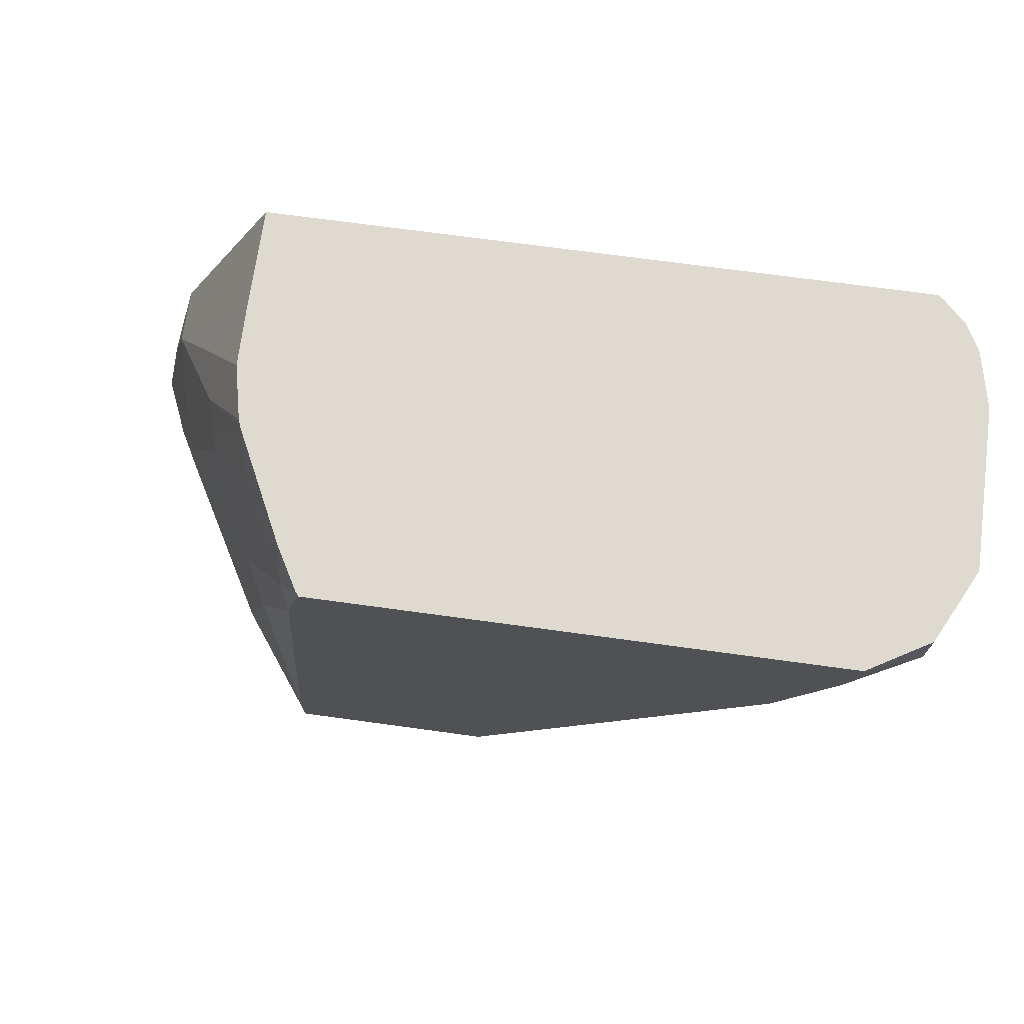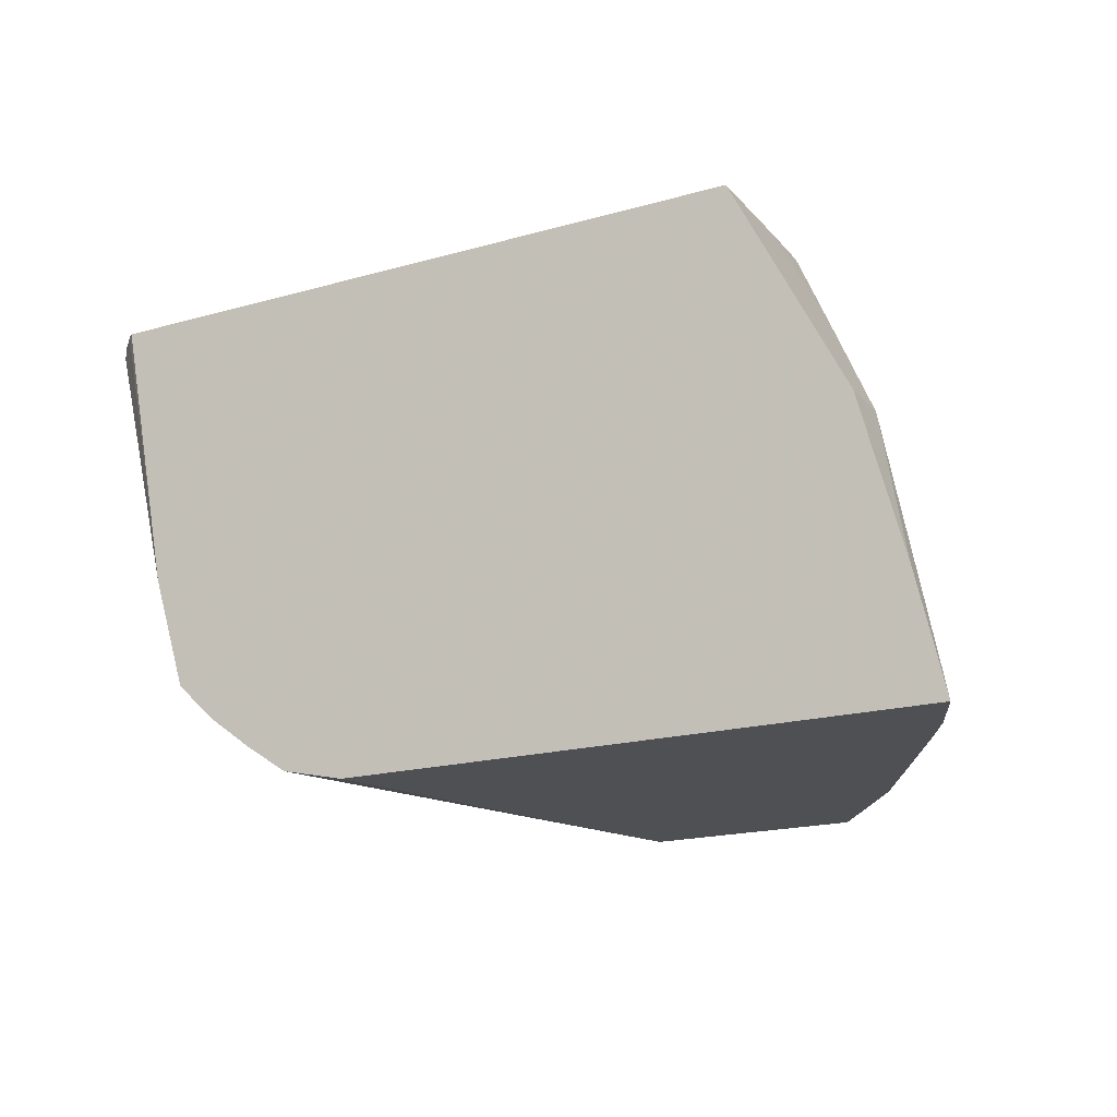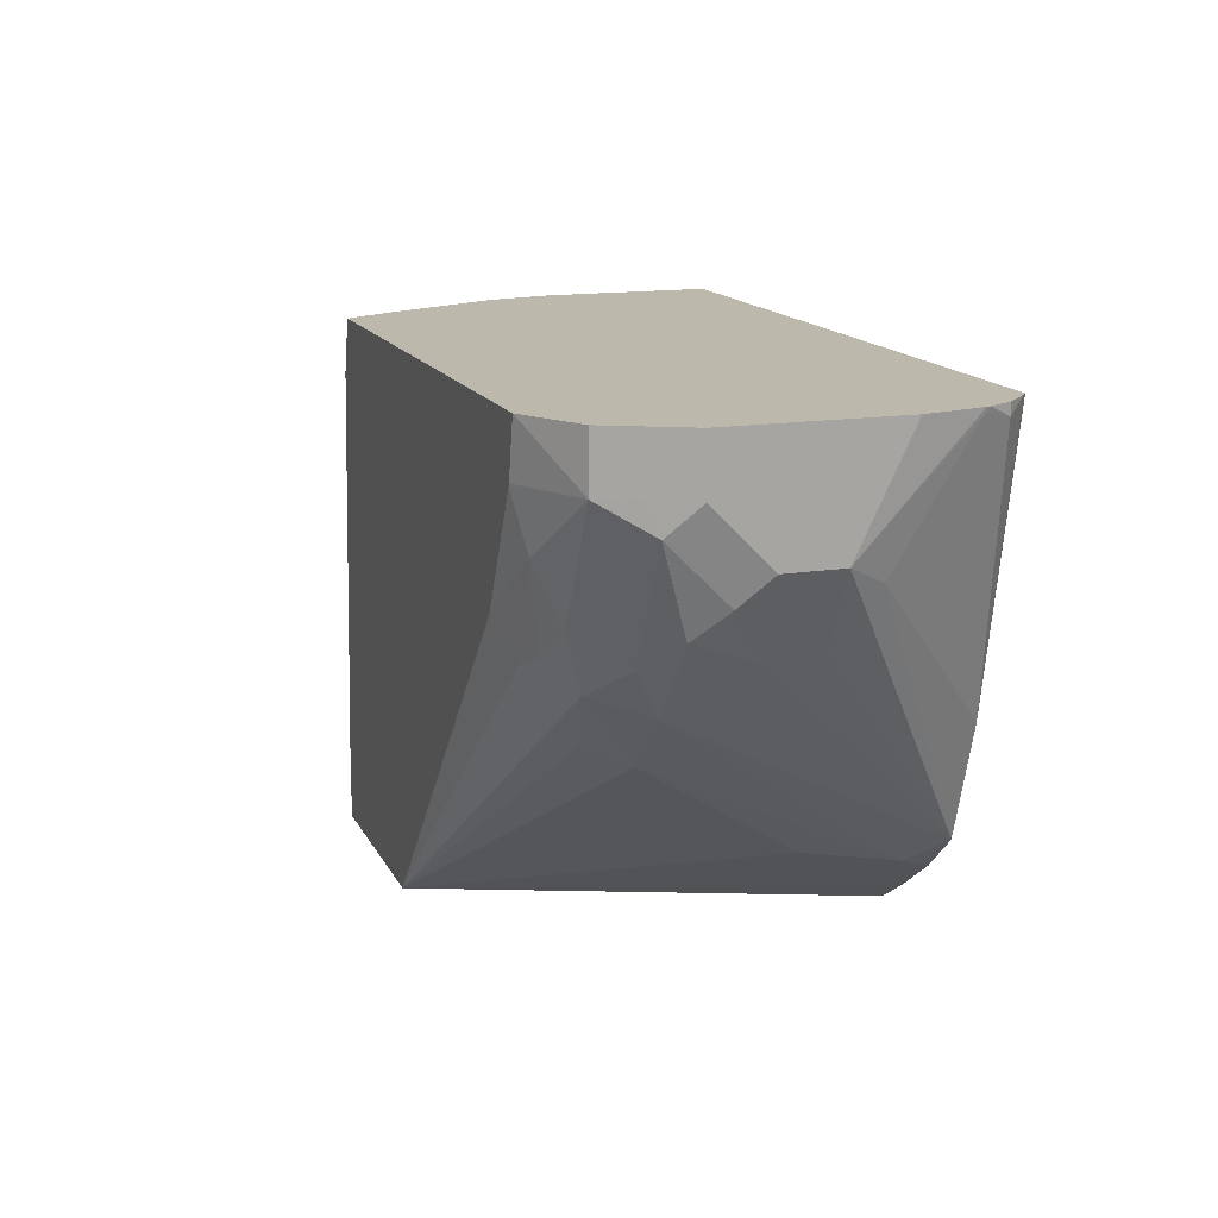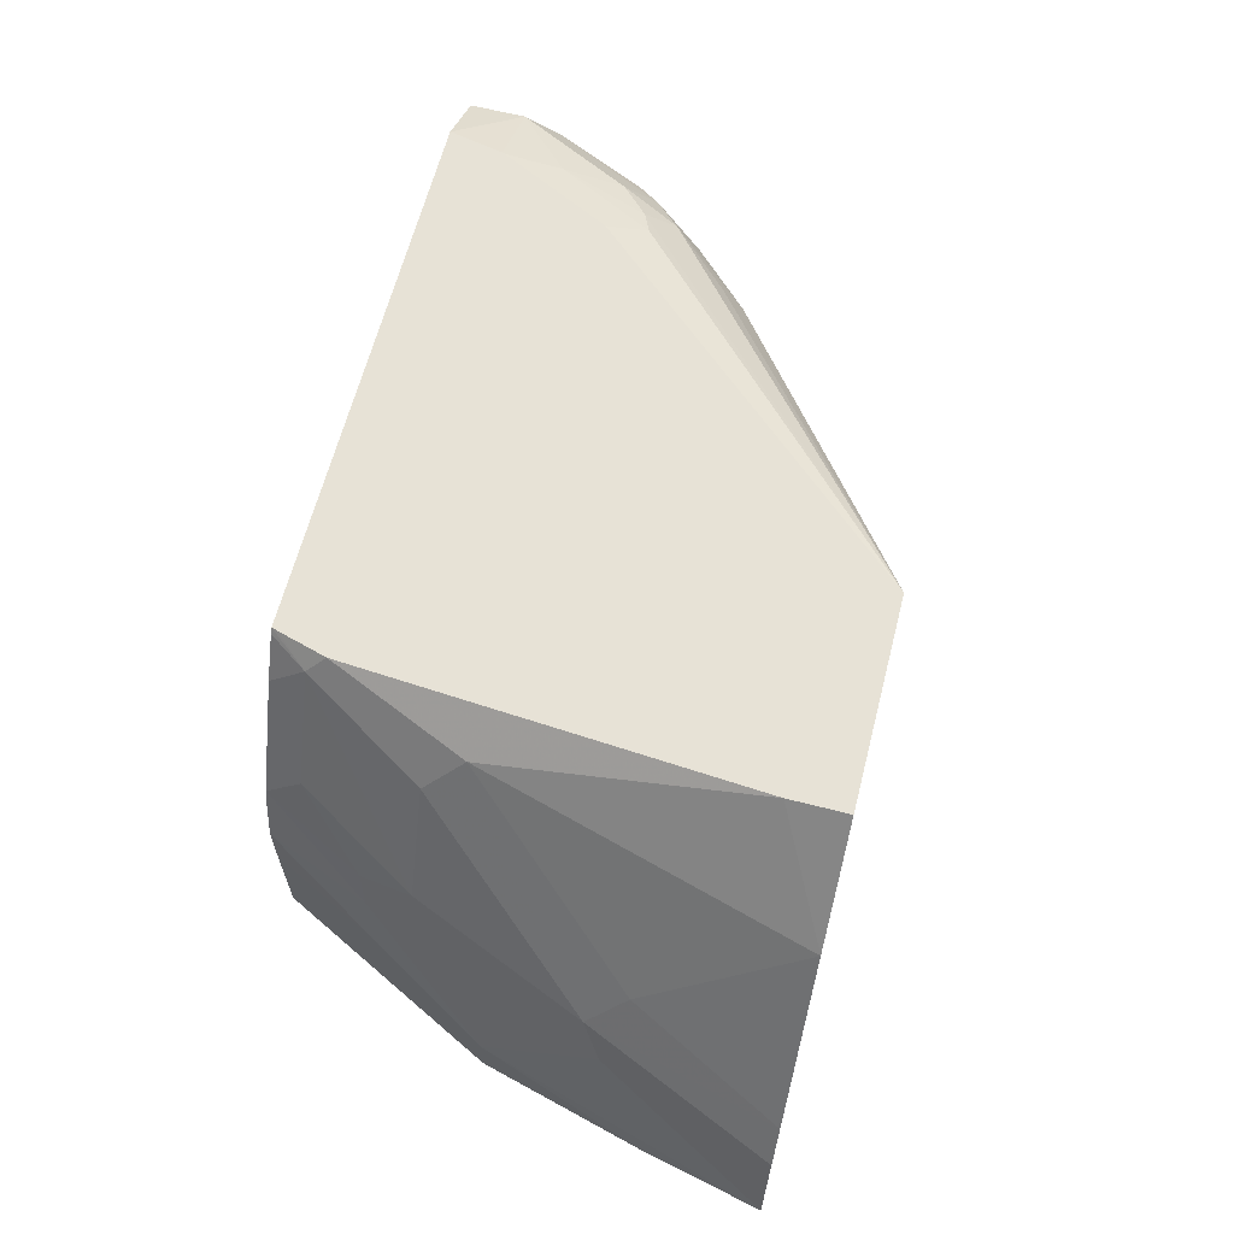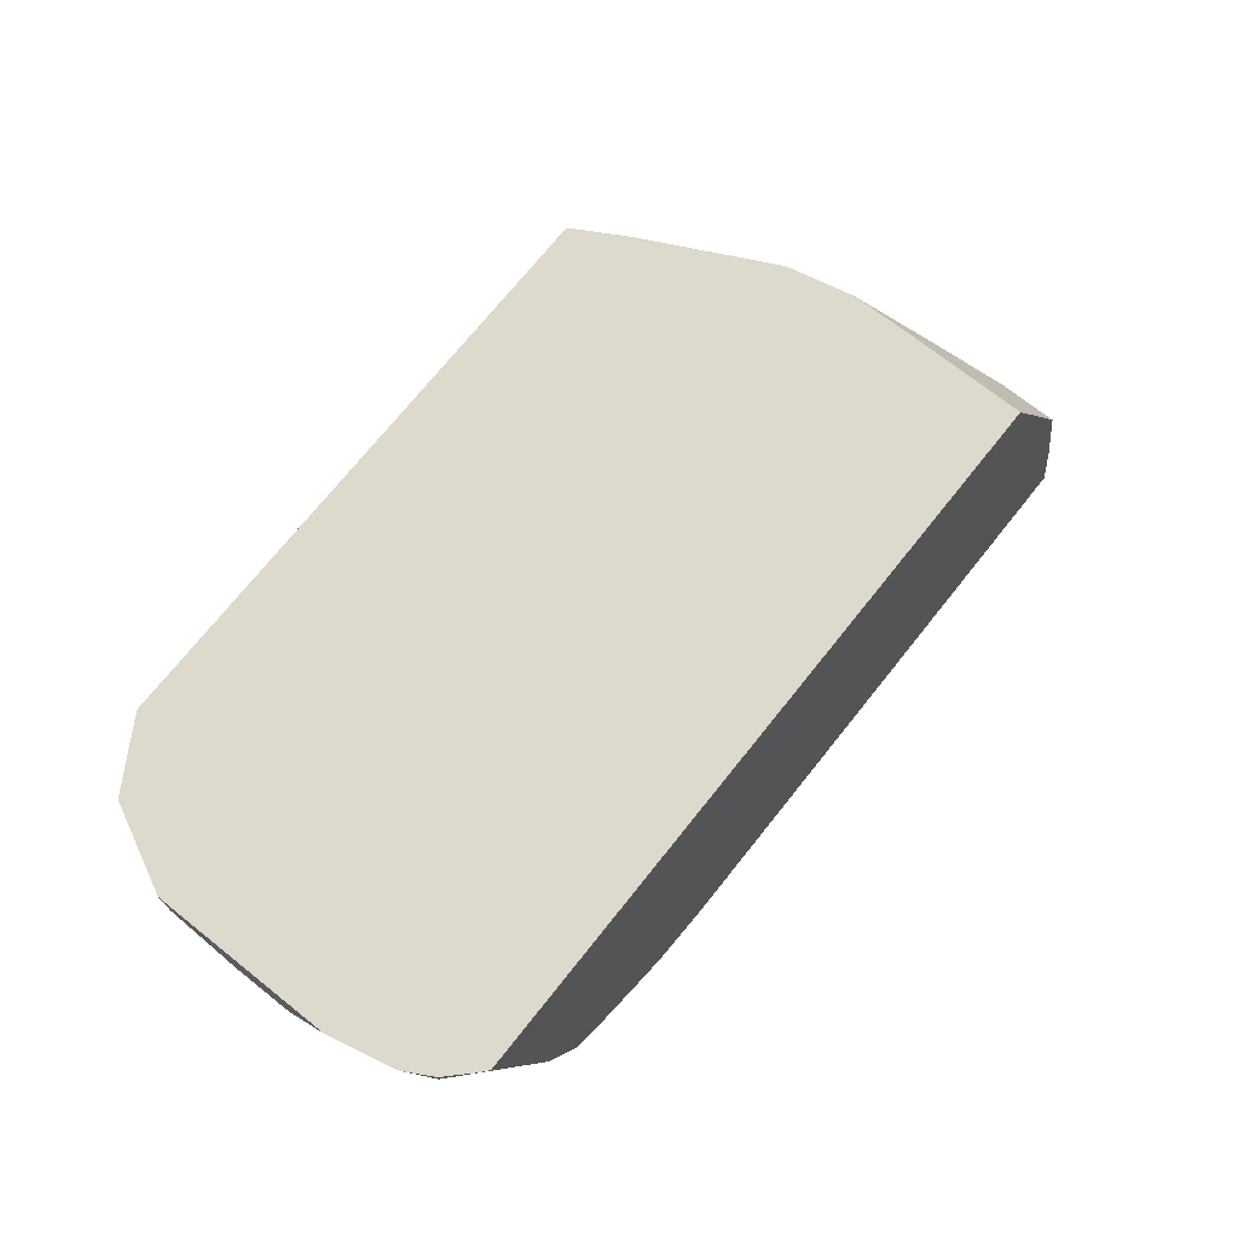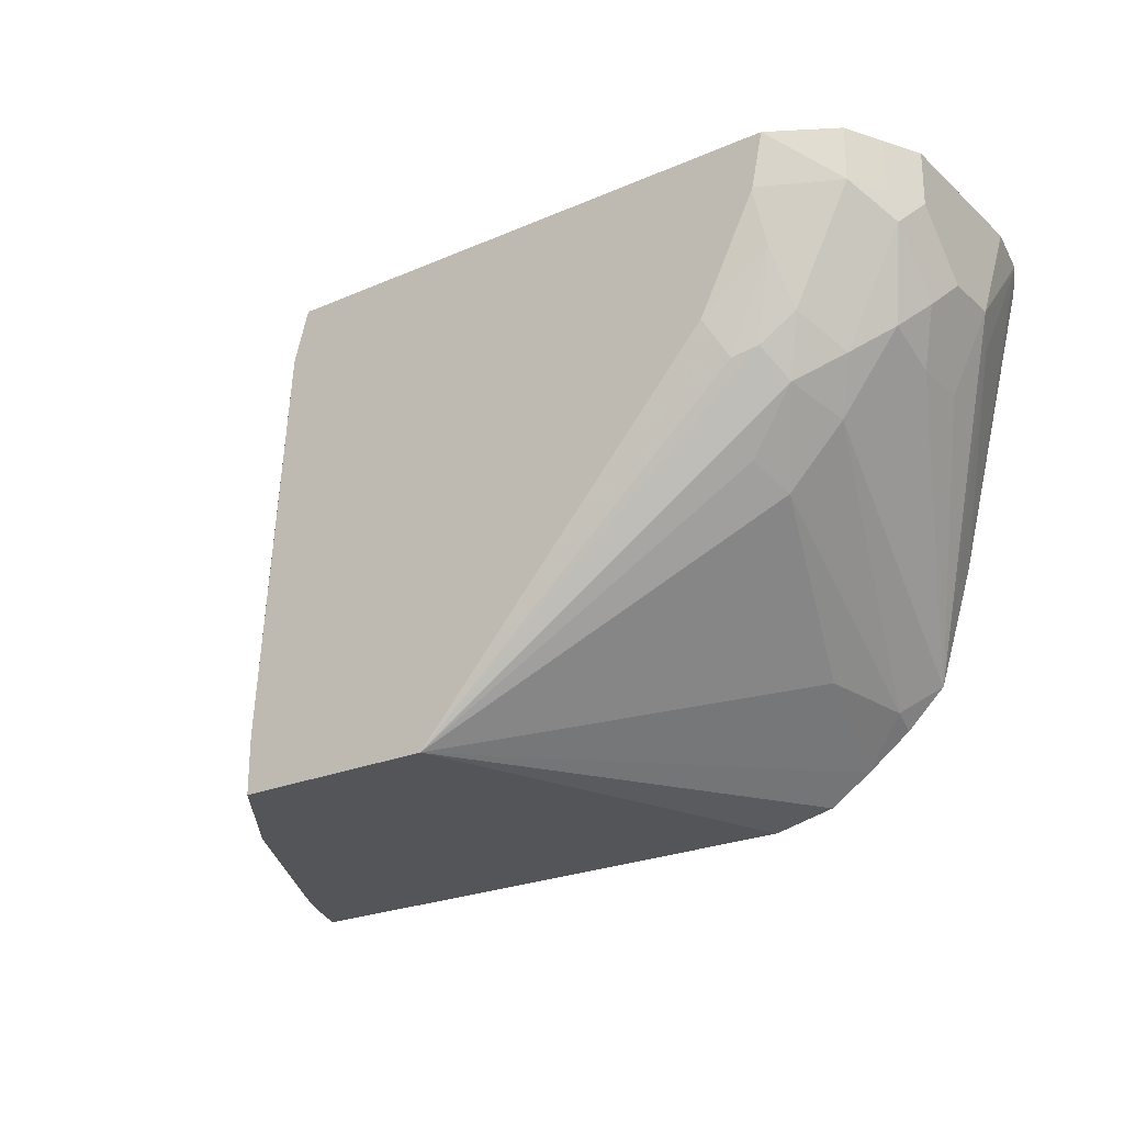
<metadata>
{"format":"obj","ext":"obj","renderer":"f3d","projection":"perspective","resolution":1024,"background":"white","views":[{"elev":71.0,"azim":7.8,"up":"+Y"},{"elev":-18.9,"azim":-151.8,"up":"+Y"},{"elev":14.8,"azim":71.0,"up":"+Y"},{"elev":63.5,"azim":-75.6,"up":"+Z"},{"elev":71.9,"azim":128.5,"up":"+Y"},{"elev":-24.2,"azim":35.5,"up":"+Y"}]}
</metadata>
<code>
v -0.4399 -0.5537 0.0337
v -0.4317 -0.5537 0.05221
v -0.4194 -0.5033 0.06711
v -0.4194 -0.4697 0.05033
v -0.4361 -0.537 0.0337
v -0.3941 -0.5537 0.0337
v -0.4249 -0.5537 0.06448
v -0.4138 -0.4977 0.07829
v -0.4138 -0.4586 0.0337
v -0.4194 -0.4697 0.0337
v -0.4319 -0.5179 0.0337
v -0.4026 -0.453 0.08388
v -0.3984 -0.4341 0.08388
v -0.4026 -0.4362 0.06711
v -0.3862 -0.4034 0.06711
v -0.391 -0.5537 0.03764
v -0.2684 -0.5535 0.0337
v -0.3942 -0.5537 0.1176
v -0.4082 -0.5089 0.08948
v -0.3747 -0.4585 0.1398
v -0.3802 -0.4474 0.1286
v -0.397 -0.4474 0.09506
v -0.3862 -0.4034 0.0337
v -0.3942 -0.432 0.09226
v -0.3813 -0.4034 0.1031
v -0.3823 -0.4034 0.1007
v -0.386 -0.4034 0.08388
v -0.3077 -0.5537 0.1508
v -0.2495 -0.5493 0.0337
v -0.3692 -0.5537 0.1508
v -0.3691 -0.5366 0.1508
v -0.3608 -0.4192 0.1508
v -0.3635 -0.4138 0.1454
v -0.3802 -0.4138 0.1118
v -0.1848 -0.4034 0.0337
v -0.3646 -0.4034 0.1366
v -0.2369 -0.5409 0.0337
v -0.2293 -0.5256 0.06711
v -0.2125 -0.4921 0.1174
v -0.216 -0.4865 0.13
v -0.2013 -0.4697 0.1342
v -0.2055 -0.4613 0.1426
v -0.2125 -0.4641 0.1454
v -0.2179 -0.4534 0.1508
v -0.3567 -0.4051 0.1508
v -0.3563 -0.4034 0.1508
v -0.3573 -0.4034 0.1493
v -0.1829 -0.4034 0.03517
v -0.2013 -0.4865 0.0337
v -0.2237 -0.5312 0.0337
v -0.2223 -0.5284 0.04194
v -0.1957 -0.4753 0.1174
v -0.1887 -0.4613 0.1258
v -0.1957 -0.453 0.1398
v -0.1992 -0.4362 0.1468
v -0.2172 -0.4521 0.1508
v -0.1976 -0.4034 0.1508
v -0.1761 -0.4034 0.04194
v -0.1761 -0.4068 0.04194
v -0.172 -0.4047 0.05033
v -0.1734 -0.4418 0.0727
v -0.2118 -0.5199 0.0337
v -0.212 -0.5202 0.0337
v -0.1783 -0.453 0.1174
v -0.172 -0.4278 0.1258
v -0.1789 -0.4194 0.1398
v -0.2012 -0.4202 0.1508
v -0.2009 -0.4194 0.1508
v -0.1789 -0.4034 0.1398
v -0.1721 -0.4034 0.04924
v -0.1717 -0.4034 0.05033
v -0.1678 -0.4362 0.08388
v -0.2119 -0.52 0.0337
v -0.1789 -0.4585 0.1007
v -0.172 -0.4446 0.109
v -0.1678 -0.4194 0.1174
v -0.1734 -0.4194 0.1286
v -0.1734 -0.4034 0.1286
v -0.1679 -0.4034 0.06711
v -0.1678 -0.4034 0.06791
v -0.1678 -0.4362 0.1007
v -0.1734 -0.4474 0.08388
v -0.1789 -0.4585 0.08388
v -0.1734 -0.4474 0.1007
v -0.1678 -0.4034 0.1174
f 39 52 41
f 39 41 40
f 43 55 44
f 41 52 53
f 41 53 54
f 41 54 42
f 42 54 55
f 42 55 43
f 49 61 62
f 48 58 59
f 48 59 49
f 49 59 60
f 49 60 61
f 50 63 51
f 51 63 52
f 52 64 53
f 39 51 52
f 44 55 56
f 38 51 39
f 76 78 77
f 37 50 51
f 28 41 42
f 52 63 64
f 28 42 43
f 28 43 44
f 28 44 56
f 28 56 67
f 28 67 68
f 28 68 57
f 37 51 38
f 28 57 46
f 28 45 32
f 28 32 31
f 28 31 30
f 32 45 33
f 33 45 46
f 33 46 47
f 33 47 36
f 35 48 49
f 28 46 45
f 53 64 65
f 72 84 82
f 53 66 54
f 66 78 69
f 66 68 67
f 71 79 72
f 72 79 80
f 72 80 85
f 72 85 76
f 72 76 81
f 72 81 84
f 72 82 73
f 73 82 83
f 73 83 74
f 74 83 82
f 74 82 84
f 74 84 75
f 75 84 81
f 76 85 78
f 28 40 41
f 66 77 78
f 53 65 66
f 65 77 66
f 65 81 76
f 54 66 55
f 55 66 67
f 55 67 56
f 57 68 66
f 57 66 69
f 58 70 59
f 59 70 60
f 60 71 72
f 60 72 61
f 60 70 71
f 61 72 62
f 62 72 73
f 63 73 74
f 63 74 64
f 64 74 75
f 64 75 65
f 65 75 81
f 65 76 77
f 28 39 40
f 8 19 20
f 28 37 38
f 1 18 7
f 1 7 2
f 2 7 8
f 2 8 3
f 3 8 12
f 3 12 4
f 4 9 10
f 4 10 11
f 4 11 5
f 4 12 13
f 4 13 14
f 4 14 15
f 4 15 9
f 6 17 16
f 7 18 19
f 7 19 8
f 8 20 21
f 1 30 18
f 8 21 22
f 28 38 39
f 1 6 16
f 1 2 3
f 1 3 4
f 1 4 5
f 1 5 11
f 1 11 10
f 1 10 9
f 1 9 23
f 1 23 35
f 1 35 49
f 1 49 62
f 1 62 73
f 1 73 63
f 1 63 50
f 1 50 37
f 1 37 29
f 1 29 17
f 1 17 6
f 1 16 28
f 8 22 12
f 1 28 30
f 12 22 13
f 15 48 35
f 15 35 23
f 16 17 28
f 17 29 28
f 18 30 31
f 18 31 20
f 18 20 19
f 20 32 33
f 20 33 21
f 21 33 22
f 22 33 34
f 22 34 24
f 24 34 25
f 25 34 33
f 25 33 36
f 28 29 37
f 9 15 23
f 15 58 48
f 15 70 58
f 20 31 32
f 15 79 71
f 15 71 70
f 13 24 25
f 13 25 26
f 13 26 27
f 13 27 14
f 14 27 15
f 15 27 26
f 15 26 25
f 15 25 36
f 13 22 24
f 15 80 79
f 15 47 46
f 15 46 57
f 15 57 69
f 15 69 78
f 15 78 85
f 15 85 80
f 15 36 47

</code>
